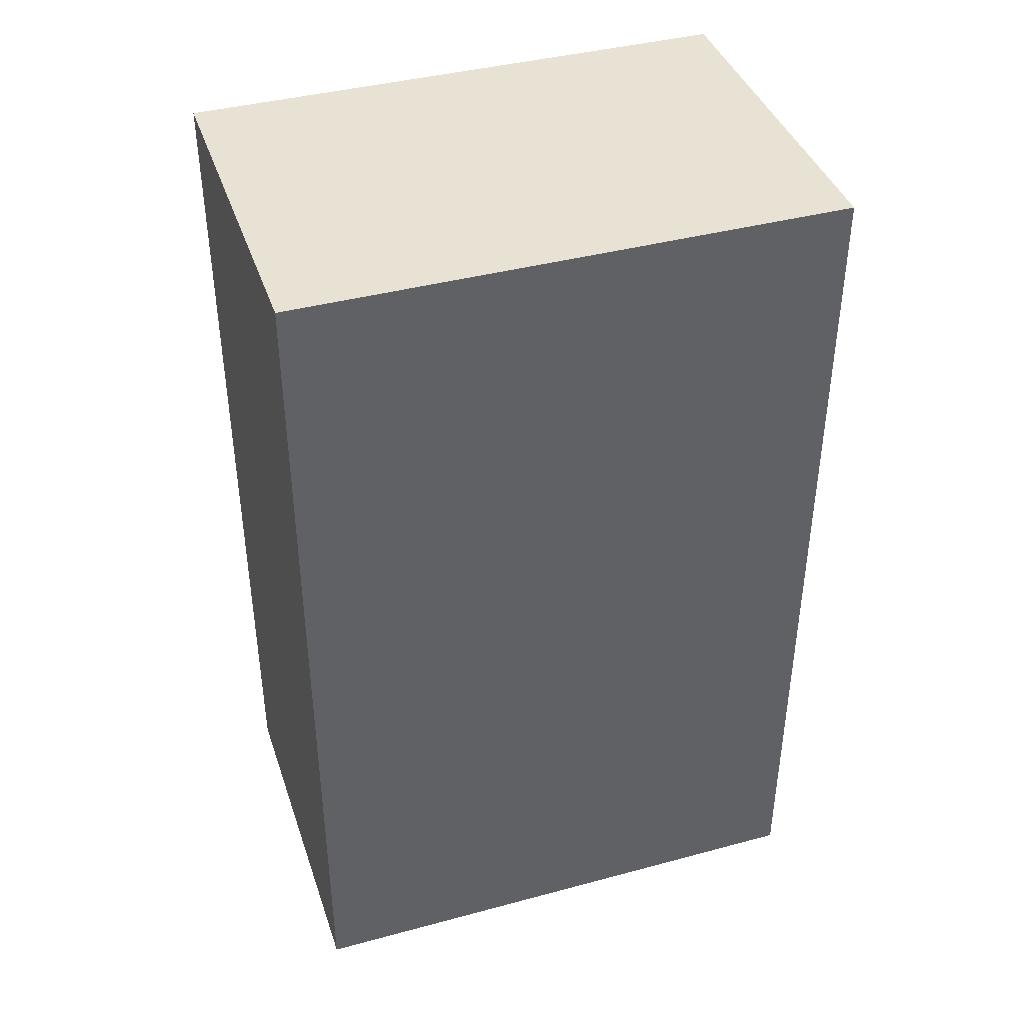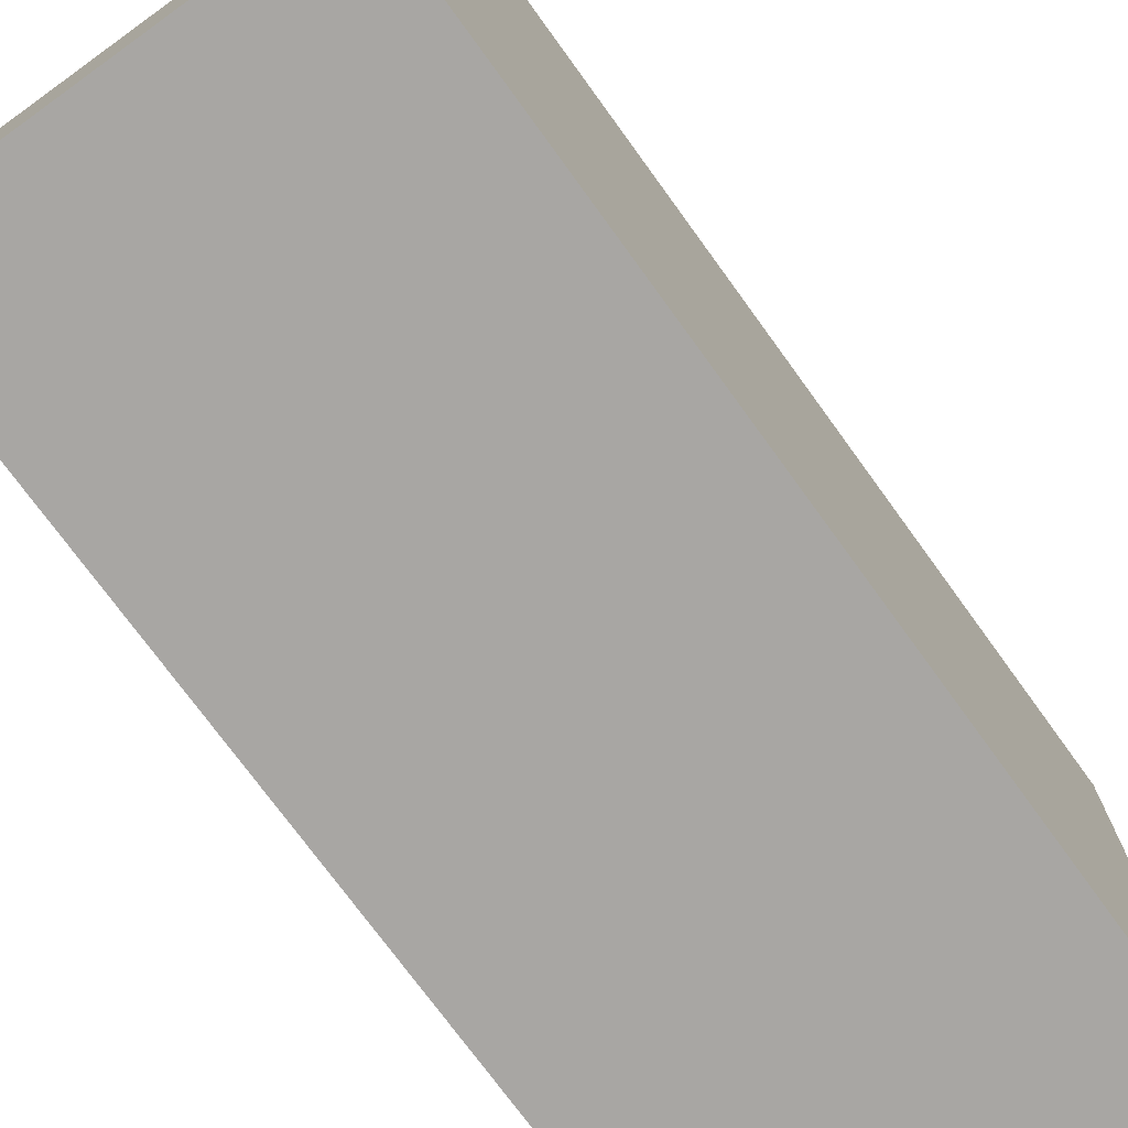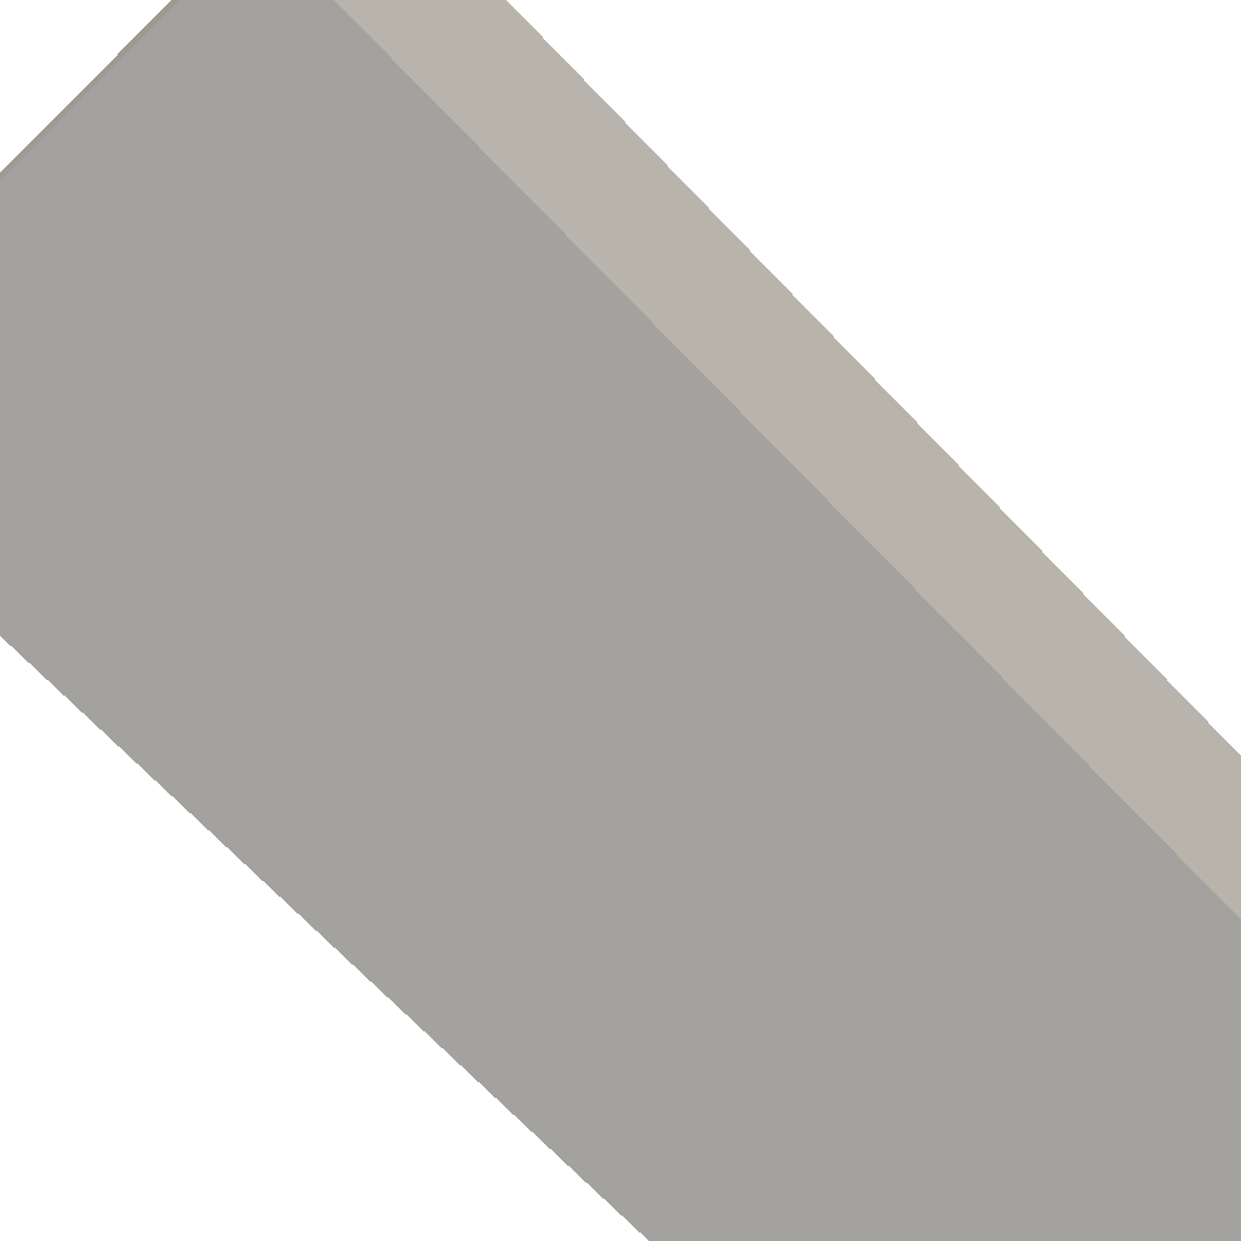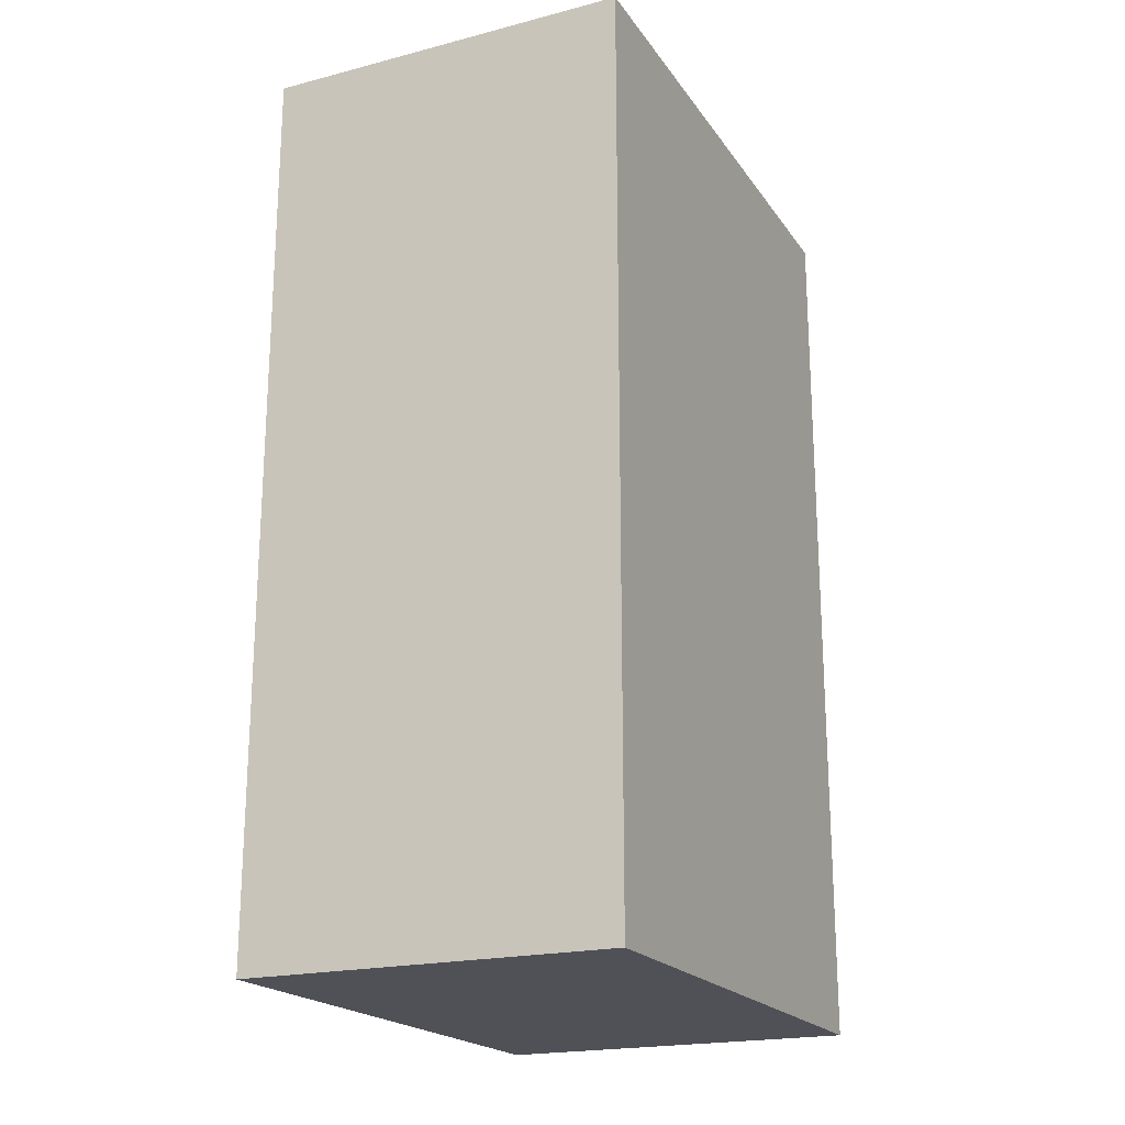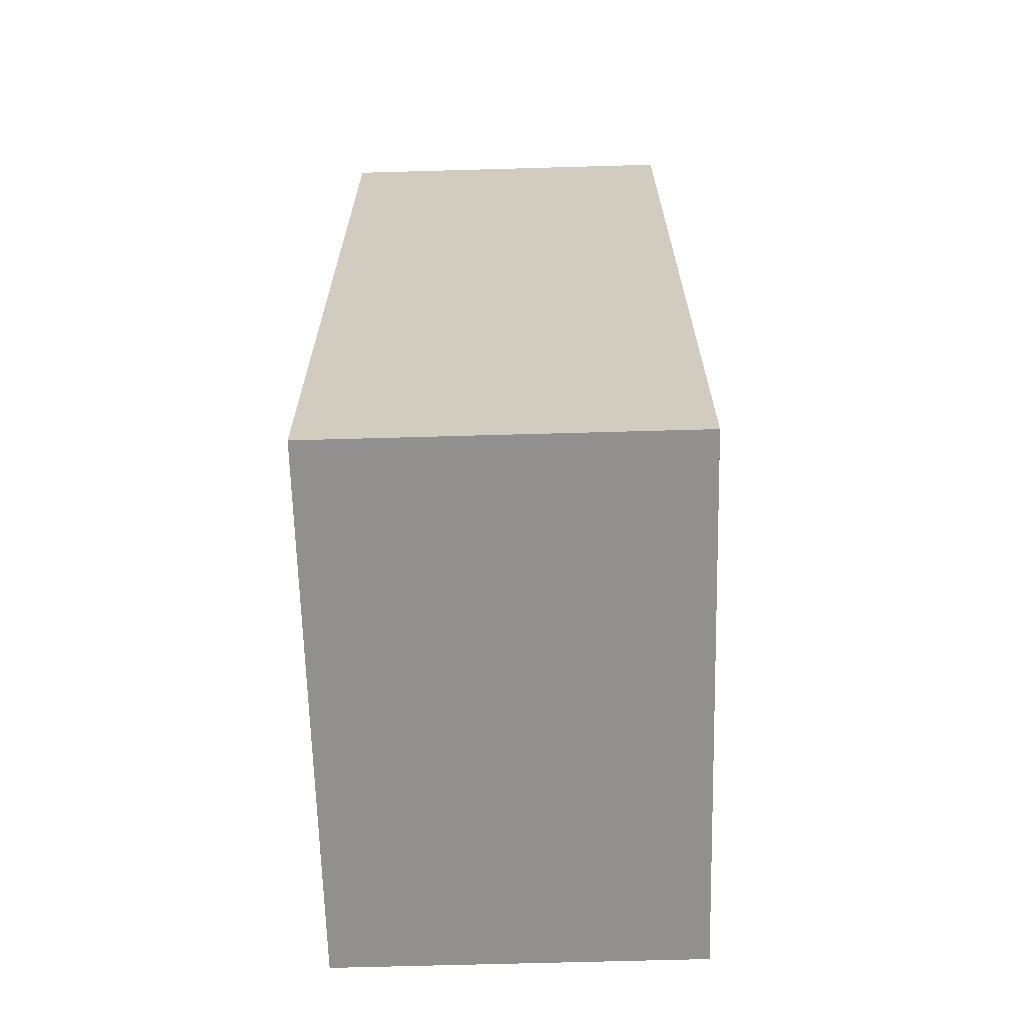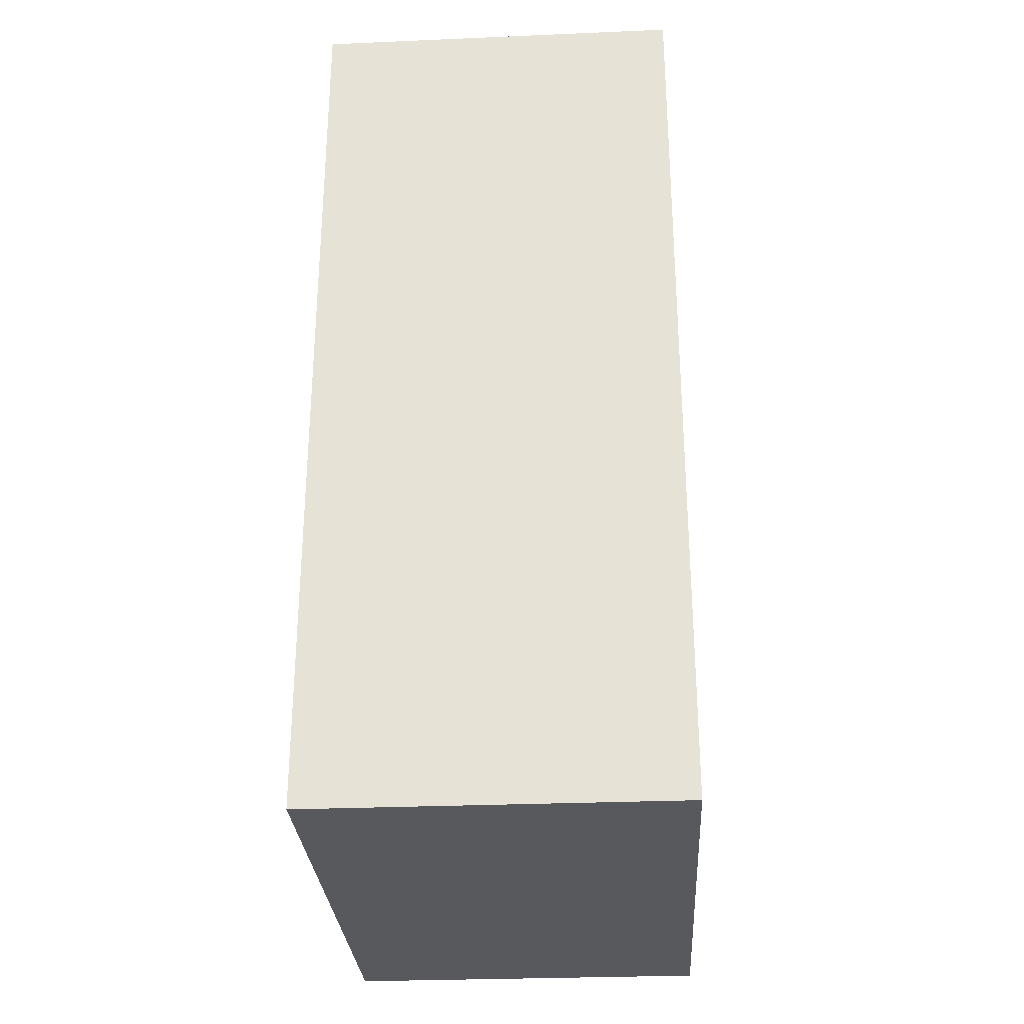
<metadata>
{"format":"obj","ext":"obj","renderer":"f3d","projection":"perspective","resolution":1024,"background":"white","views":[{"elev":40.6,"azim":71.8,"up":"+Z"},{"elev":-74.3,"azim":35.9,"up":"+Y"},{"elev":-72.6,"azim":44.1,"up":"+Y"},{"elev":-20.4,"azim":25.0,"up":"+Z"},{"elev":-65.7,"azim":-178.5,"up":"+Z"},{"elev":-29.3,"azim":-176.5,"up":"+Z"}]}
</metadata>
<code>
o 15084
v 2202 1858 7.585
v 2202 1858 7.585
v 2202 1858 7.585
v 2202 1858 7.683
v 2202 1858 7.683
v 2202 1858 7.683
v 2202 1858 7.585
v 2202 1858 7.585
v 2202 1858 7.585
v 2202 1858 7.683
v 2202 1858 7.585
v 2202 1858 7.683
v 2202 1858 7.683
v 2202 1858 7.683
v 2202 1858 7.683
v 2202 1858 7.683
v 2202 1858 7.585
v 2202 1858 7.683
v 2202 1858 7.585
v 2202 1858 7.683
v 2202 1858 7.683
v 2202 1858 7.585
v 2202 1858 7.683
v 2202 1858 7.683
v 2202 1858 7.585
v 2202 1858 7.585
v 2202 1858 7.683
v 2202 1858 7.585
v 2202 1858 7.585
f 1 2 3
f 1 4 5
f 6 2 7
f 8 9 7
f 10 7 11
f 12 13 14
f 14 15 16
f 17 15 18
f 19 20 21
f 22 23 20
f 24 25 26
f 27 28 29

</code>
